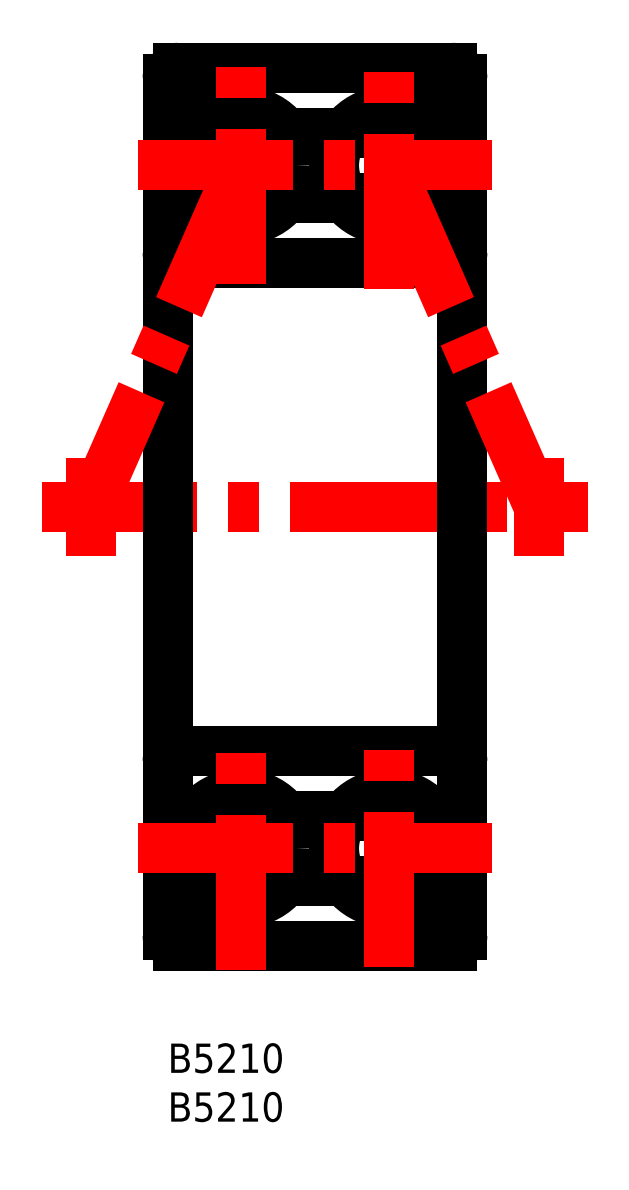
<metadata>
{"format":"dxf","ext":"dxf","renderer":"ezdxf+matplotlib","layout":"modelspace","background":"white","min_lineweight":24,"dpi":150}
</metadata>
<code>
0
SECTION
2
ENTITIES
0
TEXT
8
MSM_PART_NUMBER
10
0
20
-8
30
0
40
3
1
B5210
0
TEXT
8
MSM_PART_NUMBER
10
0
20
-3
30
0
40
3
1
B5210
0
CIRCLE
8
MSM_CONTINUOUS
10
22.65
20
20
30
0
40
5.6
0
CIRCLE
8
MSM_CONTINUOUS
10
22.65
20
90
30
0
40
5.6
0
CIRCLE
8
MSM_CONTINUOUS
10
7.55
20
20
30
0
40
5.6
0
CIRCLE
8
MSM_CONTINUOUS
10
7.55
20
90
30
0
40
5.6
0
LINE
8
MSM_CONTINUOUS
10
12.03
20
16.64
30
0
11
18.17
21
16.64
31
0
0
LINE
8
MSM_CONTINUOUS
10
18.17
20
93.36
30
0
11
12.03
21
93.36
31
0
0
LINE
8
MSM_CONTINUOUS
10
0
20
14.74
30
0
11
5.618
21
14.74
31
0
0
LINE
8
MSM_CONTINUOUS
10
5.618
20
95.26
30
0
11
0
21
95.26
31
0
0
LINE
8
MSM_CONTINUOUS
10
24.58
20
14.74
30
0
11
30.2
21
14.74
31
0
0
LINE
8
MSM_CONTINUOUS
10
30.2
20
95.26
30
0
11
24.58
21
95.26
31
0
0
LINE
8
MSM_CENTER
10
-12.85
20
55
30
0
11
43.05
21
55
31
0
0
LINE
8
MSM_CONTINUOUS
10
30.2
20
98.9
30
0
11
30.2
21
11.1
31
0
0
ARC
8
MSM_CONTINUOUS
10
29.1
20
11.1
30
0
40
1.1
50
270
51
1.11e-12
0
ARC
8
MSM_CONTINUOUS
10
29.1
20
98.9
30
0
40
1.1
50
360
51
90
0
LINE
8
MSM_CONTINUOUS
10
1.1
20
10
30
0
11
29.1
21
10
31
0
0
LINE
8
MSM_CONTINUOUS
10
29.1
20
100
30
0
11
1.1
21
100
31
0
0
LINE
8
MSM_CONTINUOUS
10
0
20
98.9
30
0
11
0
21
11.1
31
0
0
ARC
8
MSM_CONTINUOUS
10
1.1
20
11.1
30
0
40
1.1
50
180
51
270
0
ARC
8
MSM_CONTINUOUS
10
1.1
20
98.9
30
0
40
1.1
50
90
51
180
0
LINE
8
MSM_CONTINUOUS
10
1.1
20
30
30
0
11
29.1
21
30
31
0
0
LINE
8
MSM_CONTINUOUS
10
29.1
20
80
30
0
11
1.1
21
80
31
0
0
ARC
8
MSM_CONTINUOUS
10
29.1
20
28.9
30
0
40
1.1
50
1.851e-13
51
90
0
ARC
8
MSM_CONTINUOUS
10
29.1
20
81.1
30
0
40
1.1
50
270
51
0
0
ARC
8
MSM_CONTINUOUS
10
1.1
20
28.9
30
0
40
1.1
50
90
51
180
0
ARC
8
MSM_CONTINUOUS
10
1.1
20
81.1
30
0
40
1.1
50
180
51
270
0
LINE
8
MSM_CONTINUOUS
10
12.03
20
23.36
30
0
11
18.17
21
23.36
31
0
0
LINE
8
MSM_CONTINUOUS
10
18.17
20
86.64
30
0
11
12.03
21
86.64
31
0
0
LINE
8
MSM_CONTINUOUS
10
0
20
23.36
30
0
11
3.07
21
23.36
31
0
0
LINE
8
MSM_CONTINUOUS
10
3.07
20
86.64
30
0
11
0
21
86.64
31
0
0
LINE
8
MSM_CONTINUOUS
10
27.13
20
23.36
30
0
11
30.2
21
23.36
31
0
0
LINE
8
MSM_CONTINUOUS
10
30.2
20
86.64
30
0
11
27.13
21
86.64
31
0
0
LINE
8
MSM_CENTER
10
38.05
20
60
30
0
11
38.05
21
50
31
0
0
LINE
8
MSM_CENTER
10
-7.85
20
60
30
0
11
-7.85
21
50
31
0
0
LINE
8
MSM_CENTER
10
7.55
20
77.88
30
0
11
7.55
21
102.1
31
0
0
LINE
8
MSM_CENTER
10
-3.05
20
90
30
0
11
33.25
21
90
31
0
0
LINE
8
MSM_CENTER
10
22.65
20
77.33
30
0
11
22.65
21
102.7
31
0
0
LINE
8
MSM_CENTER
10
7.55
20
7.592
30
0
11
7.55
21
32.41
31
0
0
LINE
8
MSM_CENTER
10
-3.05
20
20
30
0
11
33.25
21
20
31
0
0
LINE
8
MSM_CENTER
10
22.65
20
7.829
30
0
11
22.65
21
32.17
31
0
0
LINE
8
MSM_CENTER
10
22.65
20
90
30
0
11
38.05
21
55
31
0
0
LINE
8
MSM_CENTER
10
7.55
20
90
30
0
11
-7.85
21
55
31
0
0
VIEWPORT
8
0
10
5.25
20
3.5
30
0
40
11.55
41
8.925
68
     1
69
     1
0
VIEWPORT
8
0
10
5.25
20
3.5
30
0
40
8.4
41
5.6
68
     2
69
     2
0
ENDSEC
0
EOF

</code>
